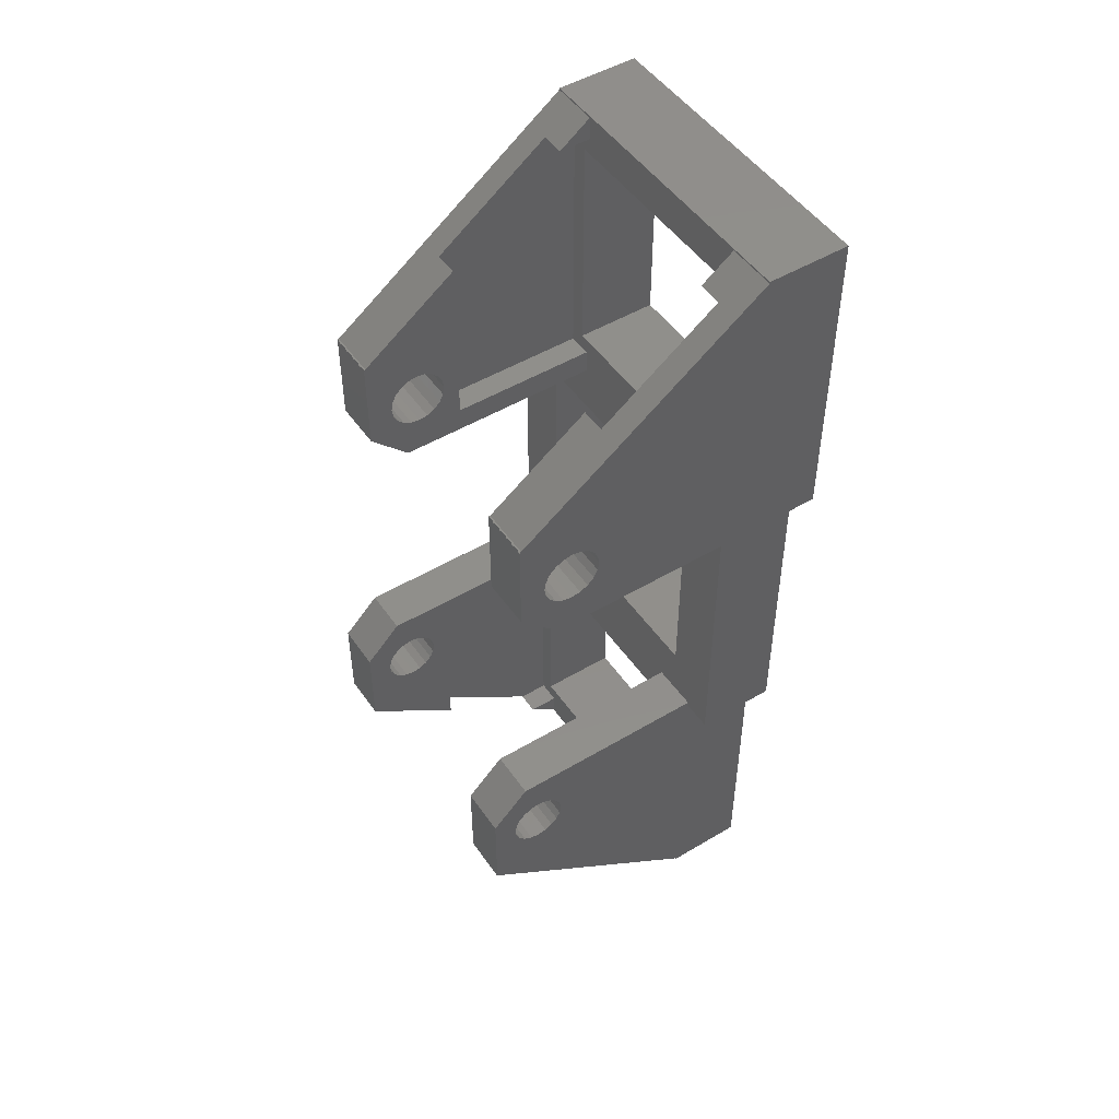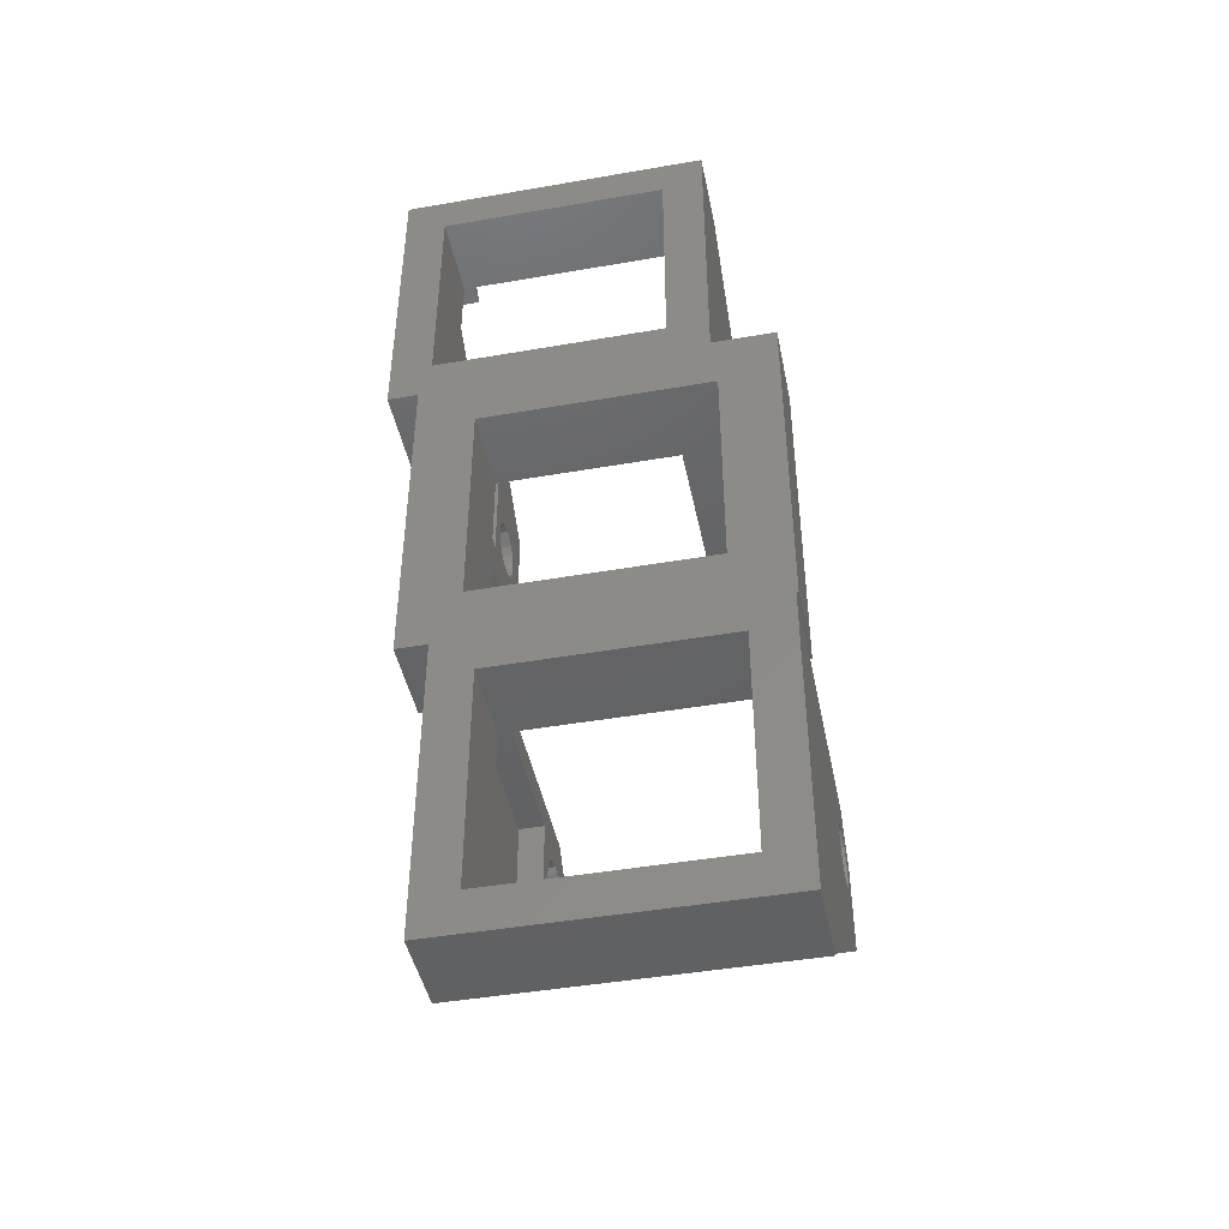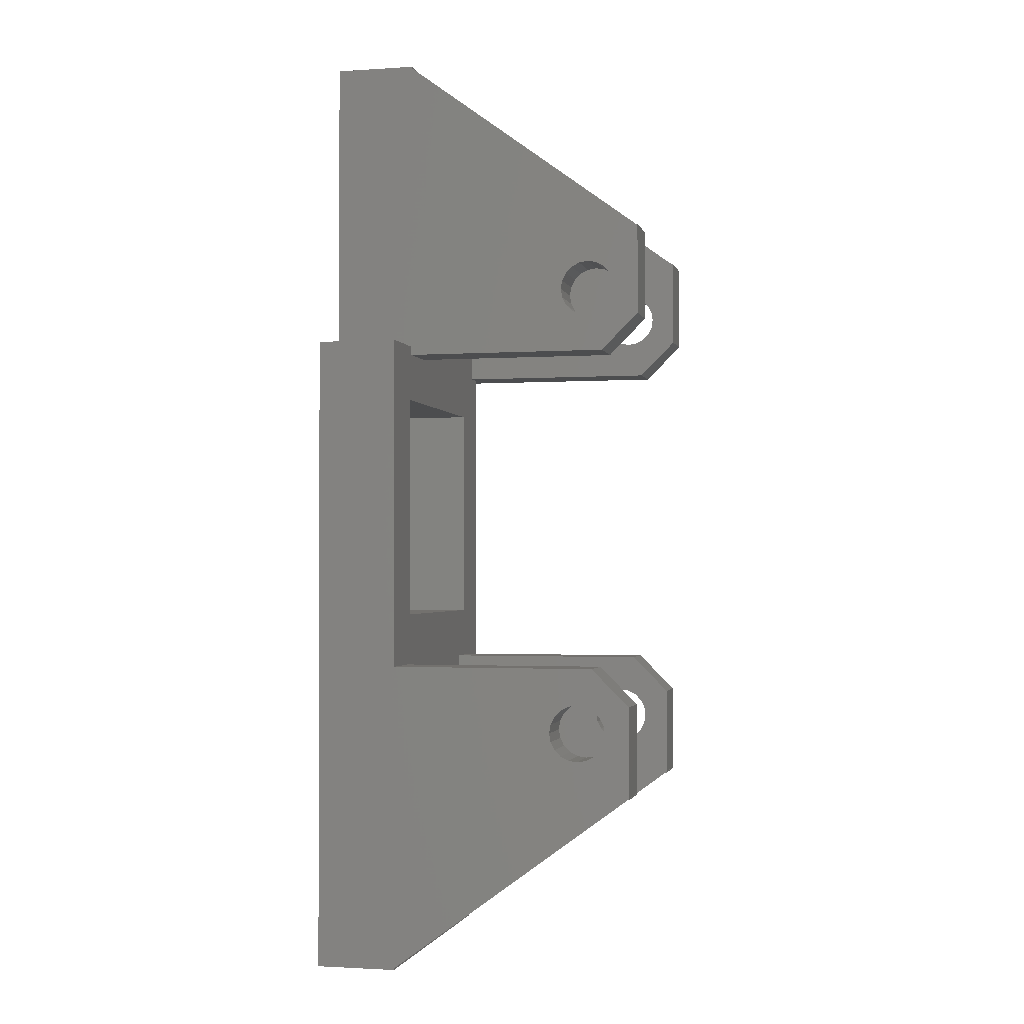
<metadata>
{"format":"stl","ext":"stl","renderer":"f3d","projection":"perspective","resolution":1024,"background":"white","views":[{"elev":49.4,"azim":56.6,"up":"+Y"},{"elev":-44.9,"azim":-168.6,"up":"+Y"},{"elev":-1.8,"azim":-76.9,"up":"+Y"}]}
</metadata>
<code>
# stl→obj: 333 verts, 690 faces
v 3.72 -11.12 20.01
v 6.72 -11.13 20
v 6.72 -11.12 20.01
v 3.72 -11.13 20
v 6.72 -11.12 20
v 3.72 -11.12 20
v 6.72 -1.525 6.941
v 6.72 -0.09951 5
v 5.245 -1.525 6.941
v 5.245 -6.711 14
v 6.72 -11.05 19.91
v 6.72 -6.711 14
v 3.72 -11.05 19.91
v 3.72 -0.09951 5
v 6.72 -11.05 20
v 6.72 -13.63 17.78
v 6.72 -13.3 16.75
v 6.72 -13.39 16.21
v 6.72 -13.63 15.72
v 6.72 -14.02 15.33
v 6.72 -14.51 15.09
v 6.72 -17.52 14
v 6.72 -15.05 15
v 6.72 -15.59 15.09
v 6.72 -16.08 15.33
v 6.72 -16.47 15.72
v 6.72 -16.71 16.21
v 6.72 -19.05 17.68
v 6.72 -16.8 16.75
v 6.72 -13.39 17.29
v 6.72 -14.02 18.17
v 6.72 -14.51 18.41
v 6.72 -16.73 20
v 6.72 -15.05 18.5
v 6.72 -15.59 18.41
v 6.72 -16.08 18.17
v 6.72 -16.47 17.78
v 6.72 -16.71 17.29
v 6.72 -19.05 5
v 6.72 -17.52 5
v 6.72 -1.525 5
v 3.72 -7.629e-07 0
v 3.72 -7.629e-07 5
v 3.72 -18.52 0
v 3.72 -11.05 20
v 3.72 -13.39 16.21
v 3.72 -13.3 16.75
v 3.72 -13.39 17.29
v 3.72 -13.63 17.78
v 3.72 -13.63 15.72
v 3.72 -14.02 15.33
v 3.72 -18.52 5
v 3.72 -14.51 15.09
v 3.72 -15.05 15
v 3.72 -15.59 15.09
v 3.72 -16.08 15.33
v 3.72 -19.05 5
v 3.72 -16.47 15.72
v 3.72 -14.02 18.17
v 3.72 -14.51 18.41
v 3.72 -16.73 20
v 3.72 -15.05 18.5
v 3.72 -15.59 18.41
v 3.72 -16.08 18.17
v 3.72 -16.47 17.78
v 3.72 -19.05 17.68
v 3.72 -16.71 17.29
v 3.72 -16.8 16.75
v 3.72 -16.71 16.21
v 20.92 -19.05 5
v 19.77 -19.05 17.68
v 19.77 -19.05 5
v 22.77 -19.05 17.68
v 22.77 -19.05 0
v 20.92 -19.05 0
v 16.52 -55.79 0
v 19.05 -39.57 0
v 19.05 -58.32 0
v 16.52 -41.79 0
v 2.525 -55.79 0
v 7.629e-07 -47.27 0
v 7.629e-07 -58.32 0
v 17.4 -36.04 0
v 20.92 -39.57 0
v 17.4 -22.04 0
v 20.24 -16.52 0
v 6.245 -16.52 0
v 6.245 -2.525 0
v 3.397 -22.04 0
v 2.525 -41.79 0
v 1.776e-15 -47.27 0
v 6.647e-17 -39.57 0
v -0.1284 -39.57 0
v -0.1284 -18.52 0
v 22.77 -11.05 0
v 20.24 -2.525 0
v 22.77 -7.629e-07 0
v 3.397 -36.04 0
v 19.77 -11.12 20.01
v 22.77 -11.13 20
v 22.77 -11.12 20.01
v 19.77 -11.13 20
v 22.77 -11.12 20
v 19.77 -11.12 20
v 22.77 -11.05 19.91
v 21.24 -6.711 14
v 19.77 -11.05 19.91
v 22.77 -0.09951 5
v 21.24 -1.525 6.941
v 19.77 -0.09951 5
v 19.77 -1.525 6.941
v 19.77 -6.711 14
v 22.77 -0.05257 4.936
v 22.77 -13.39 17.29
v 22.77 -13.3 16.75
v 22.77 -13.63 17.78
v 22.77 -14.02 18.17
v 22.77 -14.51 18.41
v 22.77 -16.73 20
v 22.77 -15.05 18.5
v 22.77 -15.59 18.41
v 22.77 -16.08 18.17
v 22.77 -16.47 17.78
v 22.77 -16.71 17.29
v 22.77 -16.8 16.75
v 22.77 -11.05 20
v 22.77 -13.39 16.21
v 22.77 -11.05 3.062
v 22.77 -13.63 15.72
v 22.77 -14.02 15.33
v 22.77 -14.51 15.09
v 22.77 -15.05 15
v 22.77 -15.59 15.09
v 22.77 -16.08 15.33
v 22.77 -16.47 15.72
v 22.77 -16.71 16.21
v 22.77 -9.46 4.23
v 22.77 -6.5 0.2
v 19.77 -17.52 5
v 19.77 -17.52 14
v 19.77 -11.05 20
v 19.77 -13.3 16.75
v 19.77 -13.39 17.29
v 19.77 -13.39 16.21
v 19.77 -13.63 15.72
v 19.77 -14.02 15.33
v 19.77 -14.51 15.09
v 19.77 -16.71 16.21
v 19.77 -16.47 15.72
v 19.77 -16.08 15.33
v 19.77 -15.59 15.09
v 19.77 -15.05 15
v 19.77 -13.63 17.78
v 19.77 -14.02 18.17
v 19.77 -14.51 18.41
v 19.77 -16.73 20
v 19.77 -15.05 18.5
v 19.77 -15.59 18.41
v 19.77 -16.08 18.17
v 19.77 -16.47 17.78
v 19.77 -16.71 17.29
v 19.77 -16.8 16.75
v 19.77 -1.525 5
v 22.77 -7.629e-07 5
v -0.1284 -18.52 5
v 0 -39.27 5
v 3.397 -36.04 5
v 3.397 -22.04 5
v 3 -39.27 5
v 17.4 -22.04 5
v 17.4 -36.04 5
v 19.05 -39.27 5
v 20.92 -39.57 5
v 19.05 -39.57 5
v 16.05 -39.27 5
v 16.05 -40.79 5
v 3 -40.79 5
v -0.1284 -39.57 5
v 6.647e-17 -39.57 5
v 21.24 -1.525 5
v 20.24 -2.525 5
v 21.24 -17.52 5
v 6.245 -2.525 5
v 5.245 -1.525 5
v 6.245 -16.52 5
v 20.24 -16.52 5
v 5.245 -17.52 5
v 5.245 -17.52 14
v 21.24 -17.52 14
v 16.05 -47.19 20
v 19.05 -47.19 20.01
v 19.05 -47.19 20
v 16.05 -47.19 20.01
v 16.05 -47.2 20
v 19.05 -47.2 20
v 16.05 -56.79 6.941
v 16.05 -58.22 5
v 17.52 -56.79 6.941
v 17.52 -51.61 14
v 16.05 -47.27 19.91
v 16.05 -51.61 14
v 19.05 -47.27 19.91
v 19.05 -58.22 5
v 16.05 -39.27 17.68
v 16.05 -41.6 16.21
v 16.05 -41.52 16.75
v 16.05 -40.79 14
v 16.05 -41.85 15.72
v 16.05 -42.24 15.33
v 16.05 -42.73 15.09
v 16.05 -43.27 15
v 16.05 -43.81 15.09
v 16.05 -45.02 16.75
v 16.05 -44.93 16.21
v 16.05 -44.68 15.72
v 16.05 -44.3 15.33
v 16.05 -41.6 17.29
v 16.05 -41.85 17.78
v 16.05 -41.59 20
v 16.05 -42.24 18.17
v 16.05 -42.73 18.41
v 16.05 -43.27 18.5
v 16.05 -43.81 18.41
v 16.05 -44.3 18.17
v 16.05 -44.68 17.78
v 16.05 -44.93 17.29
v 16.05 -47.27 20
v 16.05 -56.79 5
v 19.05 -41.85 15.72
v 19.05 -39.27 17.68
v 19.05 -41.6 16.21
v 19.05 -41.52 16.75
v 19.05 -41.85 17.78
v 19.05 -41.59 20
v 19.05 -41.6 17.29
v 19.05 -42.24 18.17
v 19.05 -42.73 18.41
v 19.05 -43.27 18.5
v 19.05 -43.81 18.41
v 19.05 -44.68 17.78
v 19.05 -44.93 17.29
v 19.05 -44.3 18.17
v 19.05 -42.24 15.33
v 19.05 -42.73 15.09
v 19.05 -43.27 15
v 19.05 -43.81 15.09
v 19.05 -44.3 15.33
v 19.05 -44.68 15.72
v 19.05 -44.93 16.21
v 19.05 -45.02 16.75
v 19.05 -47.27 20
v 19.05 -58.32 5
v 0 -39.27 17.68
v 3 -39.27 17.68
v 7.629e-07 -51.82 0.2
v 2.129e-15 -48.86 4.23
v 7.629e-07 -48.86 4.23
v 2.787e-15 -51.82 0.2
v 3 -47.19 20
v 1.76e-15 -47.19 20.01
v 3 -47.19 20.01
v 1.758e-15 -47.19 20
v 1.761e-15 -47.2 20
v 3 -47.2 20
v 1.776e-15 -47.27 19.91
v 1.525 -51.61 14
v 3 -47.27 19.91
v 7.629e-07 -58.22 5
v 3 -58.22 5
v 1.525 -56.79 6.941
v 4.218e-15 -58.27 4.936
v 7.629e-07 -58.27 4.936
v 3 -51.61 14
v 3 -56.79 6.941
v 1.258e-15 -44.93 16.21
v 1.776e-15 -47.27 3.062
v 5.186e-16 -41.6 16.21
v 4.996e-16 -41.52 16.75
v 5.738e-16 -41.85 15.72
v 6.598e-16 -42.24 15.33
v 7.681e-16 -42.73 15.09
v 8.882e-16 -43.27 15
v 1.008e-15 -43.81 15.09
v 1.117e-15 -44.3 15.33
v 1.277e-15 -45.02 16.75
v 1.203e-15 -44.68 15.72
v 1.776e-15 -47.27 20
v 5.186e-16 -41.6 17.29
v 5.738e-16 -41.85 17.78
v 5.157e-16 -41.59 20
v 6.598e-16 -42.24 18.17
v 7.681e-16 -42.73 18.41
v 8.882e-16 -43.27 18.5
v 1.008e-15 -43.81 18.41
v 1.117e-15 -44.3 18.17
v 1.203e-15 -44.68 17.78
v 1.258e-15 -44.93 17.29
v 3 -40.79 14
v 3 -41.6 16.21
v 3 -41.52 16.75
v 3 -41.85 17.78
v 3 -41.59 20
v 3 -41.6 17.29
v 3 -42.24 18.17
v 3 -42.73 18.41
v 3 -43.27 18.5
v 3 -43.81 18.41
v 3 -44.68 17.78
v 3 -44.93 17.29
v 3 -44.3 18.17
v 3 -41.85 15.72
v 3 -42.24 15.33
v 3 -42.73 15.09
v 3 -43.27 15
v 3 -43.81 15.09
v 3 -45.02 16.75
v 3 -47.27 20
v 3 -44.93 16.21
v 3 -44.3 15.33
v 3 -44.68 15.72
v 3 -56.79 5
v 7.629e-07 -47.27 3.062
v 7.629e-07 -58.32 5
v 17.52 -40.79 5
v 16.52 -41.79 5
v 17.52 -56.79 5
v 2.525 -41.79 5
v 1.525 -40.79 5
v 2.525 -55.79 5
v 16.52 -55.79 5
v 1.525 -56.79 5
v 17.52 -40.79 14
v 1.525 -40.79 14
f 1 2 3
f 2 1 4
f 5 1 3
f 1 5 6
f 7 8 9
f 10 11 12
f 11 10 13
f 14 10 9
f 10 14 13
f 14 9 8
f 15 5 11
f 2 5 3
f 5 2 11
f 16 11 2
f 11 17 12
f 18 12 17
f 19 12 18
f 20 12 19
f 21 12 20
f 22 21 23
f 21 22 12
f 24 22 23
f 25 22 24
f 26 22 25
f 27 22 26
f 28 27 29
f 11 30 17
f 11 16 30
f 2 31 16
f 2 32 31
f 33 32 2
f 32 33 34
f 34 33 35
f 33 36 35
f 33 37 36
f 28 37 33
f 37 28 38
f 38 28 29
f 27 28 22
f 39 22 28
f 22 39 40
f 41 8 7
f 42 14 43
f 44 14 42
f 13 6 45
f 14 46 13
f 47 13 46
f 48 13 47
f 6 4 1
f 49 13 48
f 14 50 46
f 14 51 50
f 14 52 51
f 51 52 53
f 53 52 54
f 54 52 55
f 56 57 58
f 57 56 52
f 55 52 56
f 14 44 52
f 13 4 6
f 13 49 4
f 59 4 49
f 60 4 59
f 61 60 62
f 61 62 63
f 60 61 4
f 64 61 63
f 65 61 64
f 66 65 67
f 66 67 68
f 66 58 57
f 58 66 69
f 69 66 68
f 65 66 61
f 70 71 72
f 71 70 73
f 74 70 75
f 70 74 73
f 57 28 66
f 28 57 39
f 45 5 15
f 5 45 6
f 4 33 2
f 33 4 61
f 11 45 15
f 45 11 13
f 76 77 78
f 77 76 79
f 78 80 76
f 81 80 82
f 82 80 78
f 83 75 84
f 83 84 77
f 75 83 85
f 75 85 86
f 85 87 86
f 87 44 88
f 89 87 85
f 87 89 44
f 80 81 90
f 91 90 81
f 90 92 89
f 90 91 92
f 93 89 92
f 89 93 94
f 89 94 44
f 86 95 74
f 86 74 75
f 96 95 86
f 95 96 97
f 88 97 96
f 88 42 97
f 42 88 44
f 77 79 83
f 79 98 83
f 98 90 89
f 90 98 79
f 66 33 61
f 33 66 28
f 99 100 101
f 100 99 102
f 103 99 101
f 99 103 104
f 105 106 107
f 108 106 105
f 106 108 109
f 110 109 108
f 109 110 111
f 107 106 112
f 108 105 113
f 105 114 115
f 105 116 114
f 100 117 116
f 100 118 117
f 119 118 100
f 118 119 120
f 120 119 121
f 119 122 121
f 119 123 122
f 73 123 119
f 123 73 124
f 124 73 125
f 103 105 126
f 105 127 128
f 100 105 103
f 100 103 101
f 116 105 100
f 105 115 127
f 129 128 127
f 130 128 129
f 131 128 130
f 132 128 131
f 133 128 132
f 128 133 74
f 74 133 134
f 74 134 135
f 73 135 136
f 73 136 125
f 135 73 74
f 128 74 95
f 113 137 138
f 105 137 113
f 137 105 128
f 139 72 140
f 107 104 141
f 102 104 107
f 142 107 112
f 104 102 99
f 143 107 142
f 112 144 142
f 112 145 144
f 112 146 145
f 112 147 146
f 140 147 112
f 71 148 140
f 149 140 148
f 150 140 149
f 151 140 150
f 152 140 151
f 147 140 152
f 153 107 143
f 107 153 102
f 154 102 153
f 155 102 154
f 156 155 157
f 156 157 158
f 155 156 102
f 159 156 158
f 160 156 159
f 71 160 161
f 71 161 162
f 148 71 162
f 71 140 72
f 160 71 156
f 163 111 110
f 141 103 126
f 103 141 104
f 102 119 100
f 119 102 156
f 105 141 126
f 141 105 107
f 71 119 156
f 119 71 73
f 164 110 108
f 110 8 163
f 164 8 110
f 43 8 164
f 8 43 14
f 163 8 41
f 165 57 52
f 166 167 168
f 167 166 169
f 57 165 168
f 168 165 166
f 170 72 139
f 171 72 170
f 40 170 139
f 39 170 40
f 168 39 57
f 39 168 170
f 172 70 72
f 70 172 173
f 173 172 174
f 72 171 172
f 171 175 172
f 167 175 171
f 169 175 167
f 175 169 176
f 176 169 177
f 178 166 165
f 166 178 179
f 180 181 182
f 163 181 180
f 41 181 163
f 41 183 181
f 183 184 185
f 184 183 41
f 186 182 181
f 186 139 182
f 186 40 139
f 185 40 186
f 185 187 40
f 187 185 184
f 97 43 164
f 43 97 42
f 164 113 97
f 113 164 108
f 138 97 113
f 128 138 137
f 138 95 97
f 95 138 128
f 86 185 186
f 185 86 87
f 188 12 22
f 12 188 10
f 140 106 189
f 106 140 112
f 88 181 183
f 181 88 96
f 185 88 183
f 88 185 87
f 86 181 96
f 181 86 186
f 40 188 22
f 188 40 187
f 182 140 189
f 140 182 139
f 184 7 9
f 7 184 41
f 163 109 111
f 109 163 180
f 187 9 10
f 187 10 188
f 9 187 184
f 182 109 180
f 109 182 106
f 106 182 189
f 51 21 20
f 21 51 53
f 146 131 130
f 131 146 147
f 46 17 47
f 17 46 18
f 144 115 142
f 115 144 127
f 27 68 29
f 68 27 69
f 136 162 125
f 162 136 148
f 54 24 23
f 24 54 55
f 152 133 132
f 133 152 151
f 53 23 21
f 23 53 54
f 147 132 131
f 132 147 152
f 47 30 48
f 30 47 17
f 142 114 143
f 114 142 115
f 62 32 34
f 32 62 60
f 157 118 120
f 118 157 155
f 48 16 49
f 16 48 30
f 143 116 153
f 116 143 114
f 29 67 38
f 67 29 68
f 125 161 124
f 161 125 162
f 55 25 24
f 25 55 56
f 151 134 133
f 134 151 150
f 25 58 26
f 58 25 56
f 134 149 135
f 149 134 150
f 50 18 46
f 18 50 19
f 145 127 144
f 127 145 129
f 60 31 32
f 31 60 59
f 155 117 118
f 117 155 154
f 51 19 50
f 19 51 20
f 146 129 145
f 129 146 130
f 26 69 27
f 69 26 58
f 135 148 136
f 148 135 149
f 49 31 59
f 31 49 16
f 153 117 154
f 117 153 116
f 63 34 35
f 34 63 62
f 158 120 121
f 120 158 157
f 37 64 36
f 64 37 65
f 123 159 122
f 159 123 160
f 38 65 37
f 65 38 67
f 124 160 123
f 160 124 161
f 64 35 36
f 35 64 63
f 159 121 122
f 121 159 158
f 93 165 94
f 165 93 178
f 173 75 70
f 75 173 84
f 77 173 174
f 173 77 84
f 93 179 178
f 179 93 92
f 44 165 52
f 165 44 94
f 167 89 168
f 89 167 98
f 83 170 85
f 170 83 171
f 83 167 171
f 167 83 98
f 89 170 168
f 170 89 85
f 190 191 192
f 191 190 193
f 194 191 193
f 191 194 195
f 196 197 198
f 199 200 201
f 200 199 202
f 203 199 198
f 199 203 202
f 203 198 197
f 204 205 206
f 207 208 205
f 207 209 208
f 207 210 209
f 207 211 210
f 207 212 211
f 201 213 214
f 201 214 215
f 213 200 190
f 190 194 193
f 190 200 194
f 213 201 200
f 216 201 215
f 212 201 216
f 201 212 207
f 207 175 176
f 175 207 204
f 205 204 207
f 217 204 206
f 218 204 217
f 204 218 219
f 220 219 218
f 221 219 220
f 222 219 221
f 223 219 222
f 190 223 224
f 223 190 219
f 225 190 224
f 226 190 225
f 190 226 213
f 194 200 227
f 228 197 196
f 229 172 230
f 229 230 231
f 231 230 232
f 233 230 234
f 230 235 232
f 230 233 235
f 234 236 233
f 234 237 236
f 234 238 237
f 234 239 238
f 192 239 234
f 240 202 241
f 202 240 192
f 242 192 240
f 239 192 242
f 243 172 229
f 172 243 174
f 244 174 243
f 245 174 244
f 246 174 245
f 247 174 246
f 174 247 203
f 203 247 248
f 203 248 249
f 241 202 250
f 250 202 249
f 195 192 191
f 202 192 195
f 202 195 251
f 203 249 202
f 174 203 77
f 78 203 252
f 203 78 77
f 169 253 254
f 253 169 166
f 172 204 230
f 204 172 175
f 194 251 195
f 251 194 227
f 219 192 234
f 192 219 190
f 200 251 227
f 251 200 202
f 230 219 234
f 219 230 204
f 255 256 257
f 256 255 258
f 259 260 261
f 260 259 262
f 263 261 260
f 261 263 264
f 265 266 267
f 268 266 265
f 269 270 268
f 266 268 270
f 271 268 265
f 268 271 272
f 267 266 273
f 270 269 274
f 271 275 256
f 271 256 258
f 275 271 265
f 276 179 92
f 179 277 278
f 179 279 277
f 179 280 279
f 179 281 280
f 256 179 276
f 179 282 281
f 179 283 282
f 179 256 283
f 283 256 284
f 265 285 275
f 284 256 286
f 285 265 262
f 262 263 260
f 276 92 91
f 286 256 275
f 262 265 263
f 263 265 287
f 278 166 179
f 166 278 253
f 288 253 278
f 289 253 288
f 253 289 290
f 291 290 289
f 292 290 291
f 293 290 292
f 294 290 293
f 262 294 295
f 294 262 290
f 296 262 295
f 297 262 296
f 262 297 285
f 271 255 272
f 255 271 258
f 254 298 169
f 299 254 300
f 301 254 302
f 254 303 300
f 254 301 303
f 302 304 301
f 302 305 304
f 302 306 305
f 302 307 306
f 259 307 302
f 308 267 309
f 267 308 259
f 310 259 308
f 307 259 310
f 169 298 177
f 254 299 298
f 311 298 299
f 312 298 311
f 313 298 312
f 314 298 313
f 315 298 314
f 309 267 316
f 273 316 267
f 264 259 261
f 267 259 264
f 267 264 317
f 316 273 318
f 315 273 298
f 319 273 315
f 320 273 319
f 318 273 320
f 321 274 269
f 256 322 257
f 322 256 276
f 264 287 317
f 287 264 263
f 302 262 259
f 262 302 290
f 265 317 287
f 317 265 267
f 91 322 276
f 322 91 81
f 254 290 302
f 290 254 253
f 228 321 197
f 197 252 203
f 269 197 321
f 269 252 197
f 323 269 268
f 269 323 252
f 324 325 326
f 176 325 324
f 177 325 176
f 177 327 325
f 327 328 329
f 328 327 177
f 330 326 325
f 330 228 326
f 330 321 228
f 329 321 330
f 329 331 321
f 331 329 328
f 82 252 323
f 252 82 78
f 255 322 81
f 322 255 257
f 255 82 272
f 82 255 81
f 272 323 268
f 323 272 82
f 90 325 327
f 325 90 79
f 201 332 199
f 332 201 207
f 266 298 273
f 298 266 333
f 76 329 330
f 329 76 80
f 76 325 79
f 325 76 330
f 329 90 327
f 90 329 80
f 176 332 207
f 332 176 324
f 328 298 333
f 298 328 177
f 326 196 198
f 196 326 228
f 321 270 274
f 270 321 331
f 324 199 332
f 198 324 326
f 324 198 199
f 266 328 333
f 270 328 266
f 328 270 331
f 212 247 246
f 247 212 216
f 315 284 319
f 284 315 283
f 249 213 250
f 213 249 214
f 318 285 316
f 285 318 275
f 205 232 206
f 232 205 231
f 277 300 278
f 300 277 299
f 210 245 244
f 245 210 211
f 313 282 314
f 282 313 281
f 211 246 245
f 246 211 212
f 314 283 315
f 283 314 282
f 250 226 241
f 226 250 213
f 316 297 309
f 297 316 285
f 223 238 239
f 238 223 222
f 294 306 307
f 306 294 293
f 241 225 240
f 225 241 226
f 309 296 308
f 296 309 297
f 206 235 217
f 235 206 232
f 278 303 288
f 303 278 300
f 209 244 243
f 244 209 210
f 312 281 313
f 281 312 280
f 209 229 208
f 229 209 243
f 280 311 279
f 311 280 312
f 248 214 249
f 214 248 215
f 320 275 318
f 275 320 286
f 224 239 242
f 239 224 223
f 295 307 310
f 307 295 294
f 247 215 248
f 215 247 216
f 319 286 320
f 286 319 284
f 208 231 205
f 231 208 229
f 279 299 277
f 299 279 311
f 240 224 242
f 224 240 225
f 308 295 310
f 295 308 296
f 222 237 238
f 237 222 221
f 293 305 306
f 305 293 292
f 218 236 220
f 236 218 233
f 289 304 291
f 304 289 301
f 217 233 218
f 233 217 235
f 288 301 289
f 301 288 303
f 221 236 237
f 236 221 220
f 292 304 305
f 304 292 291

</code>
